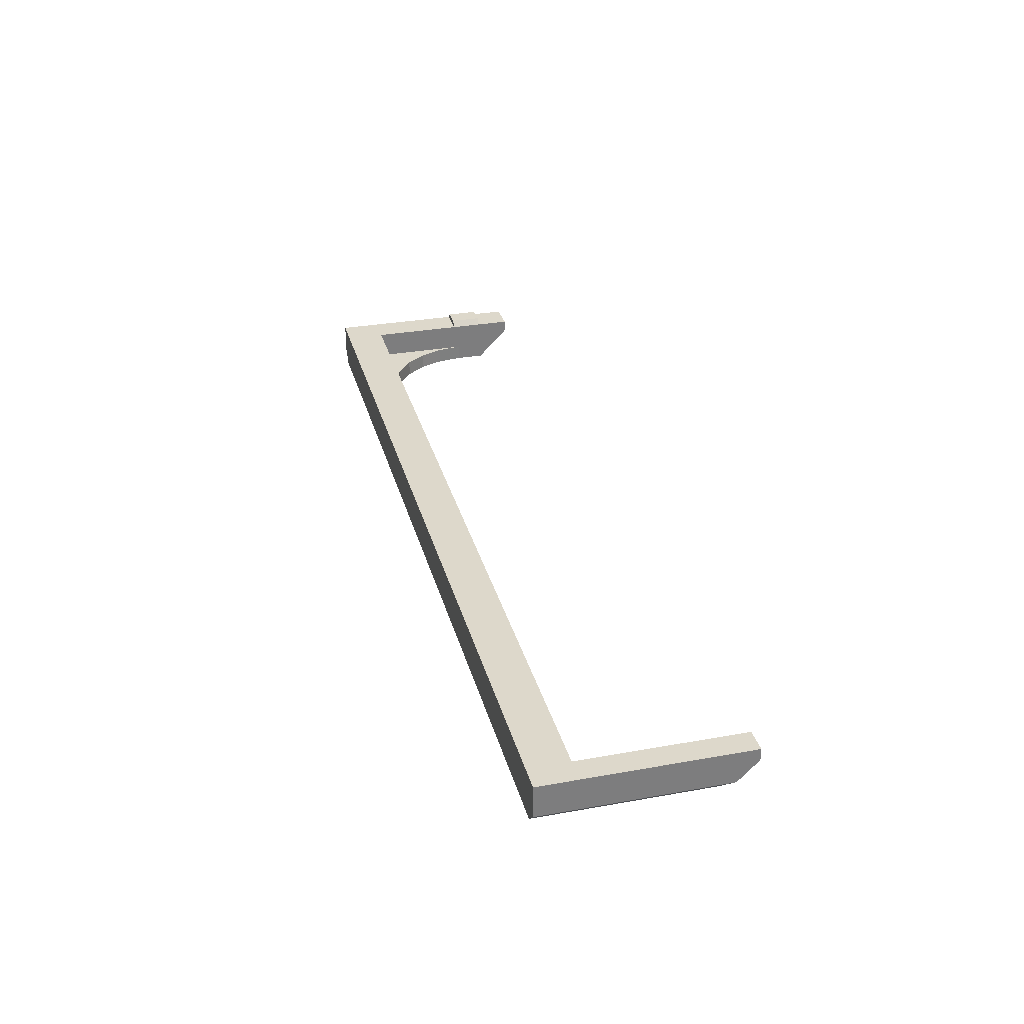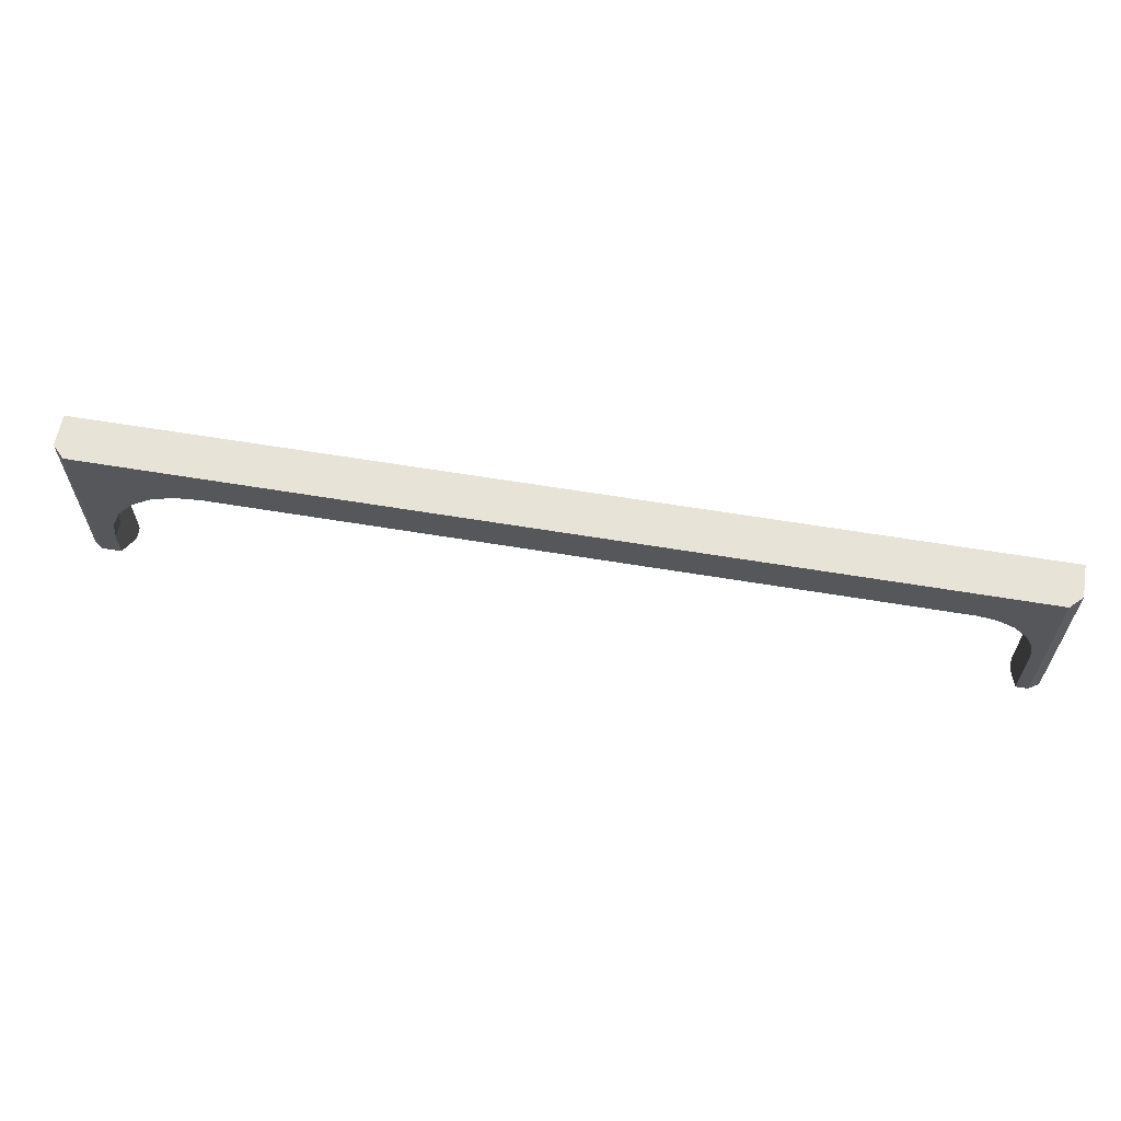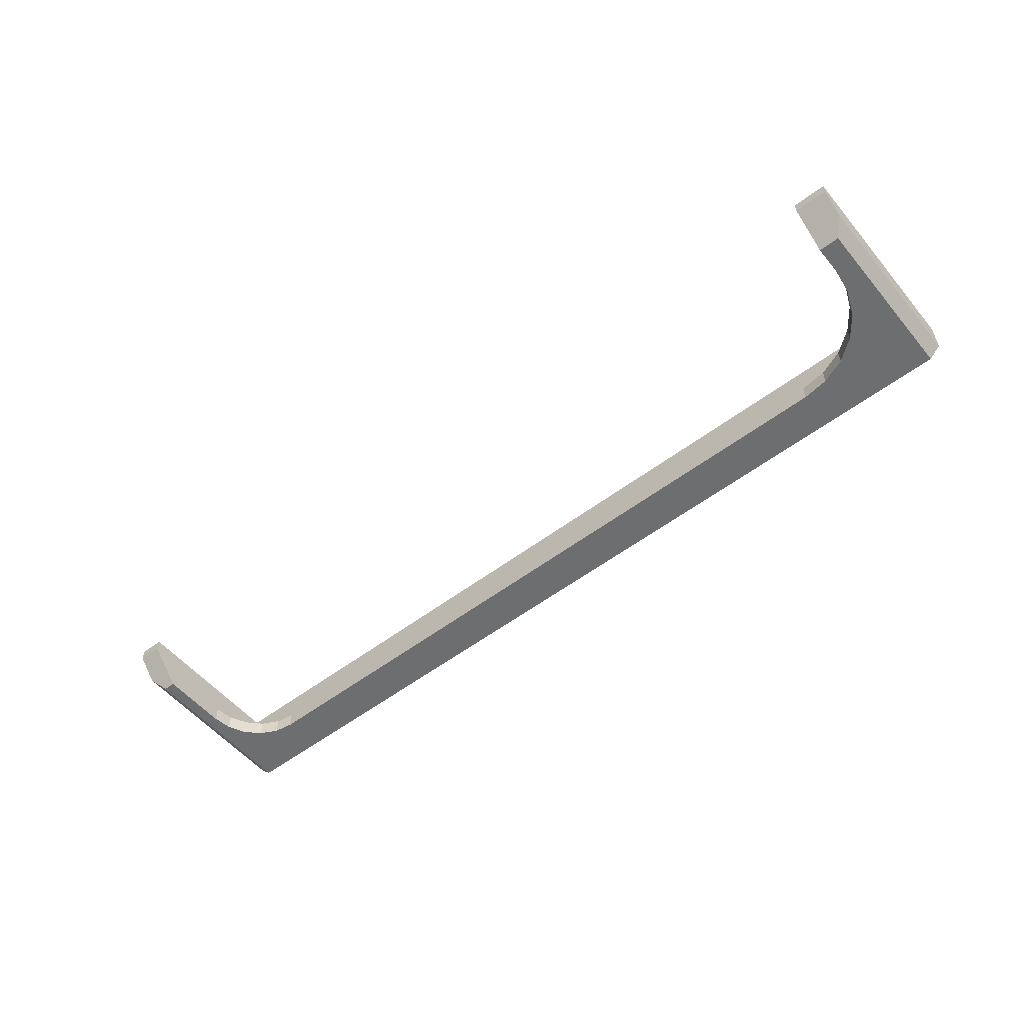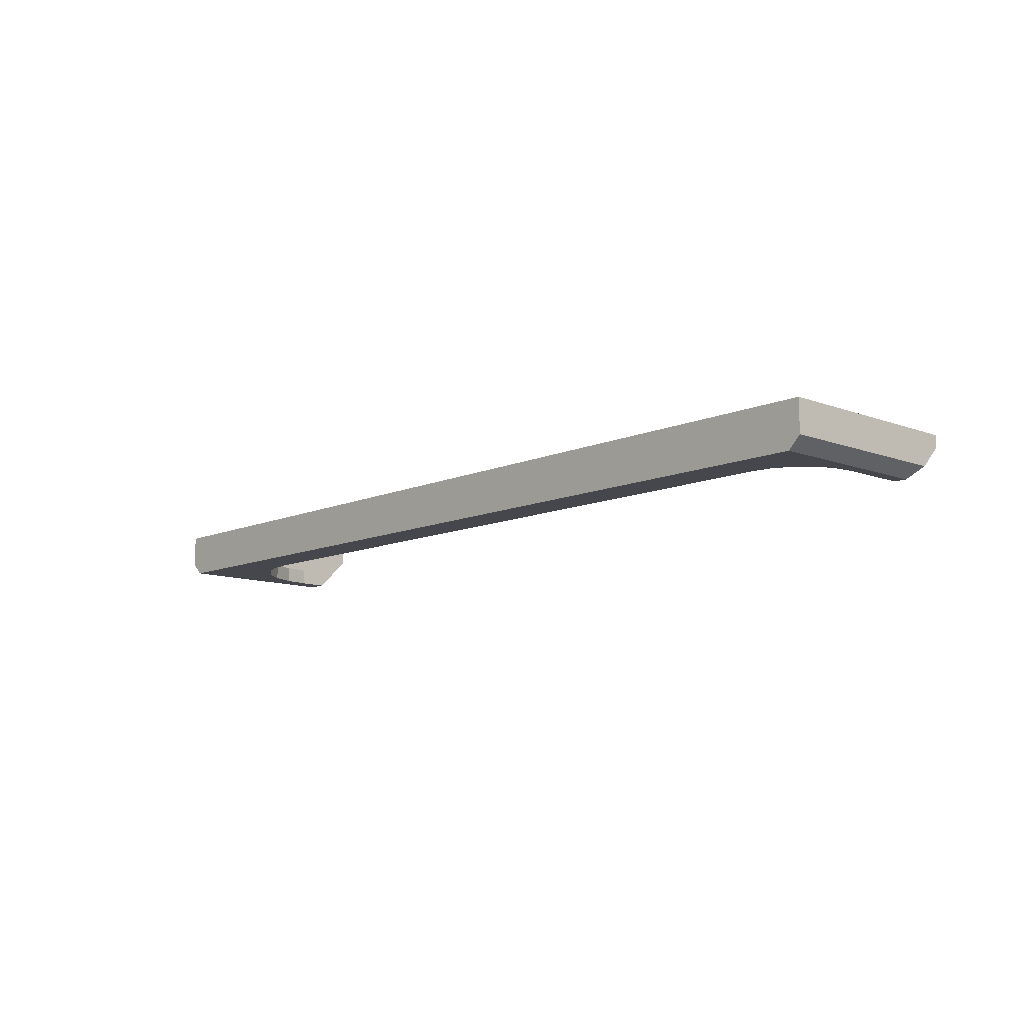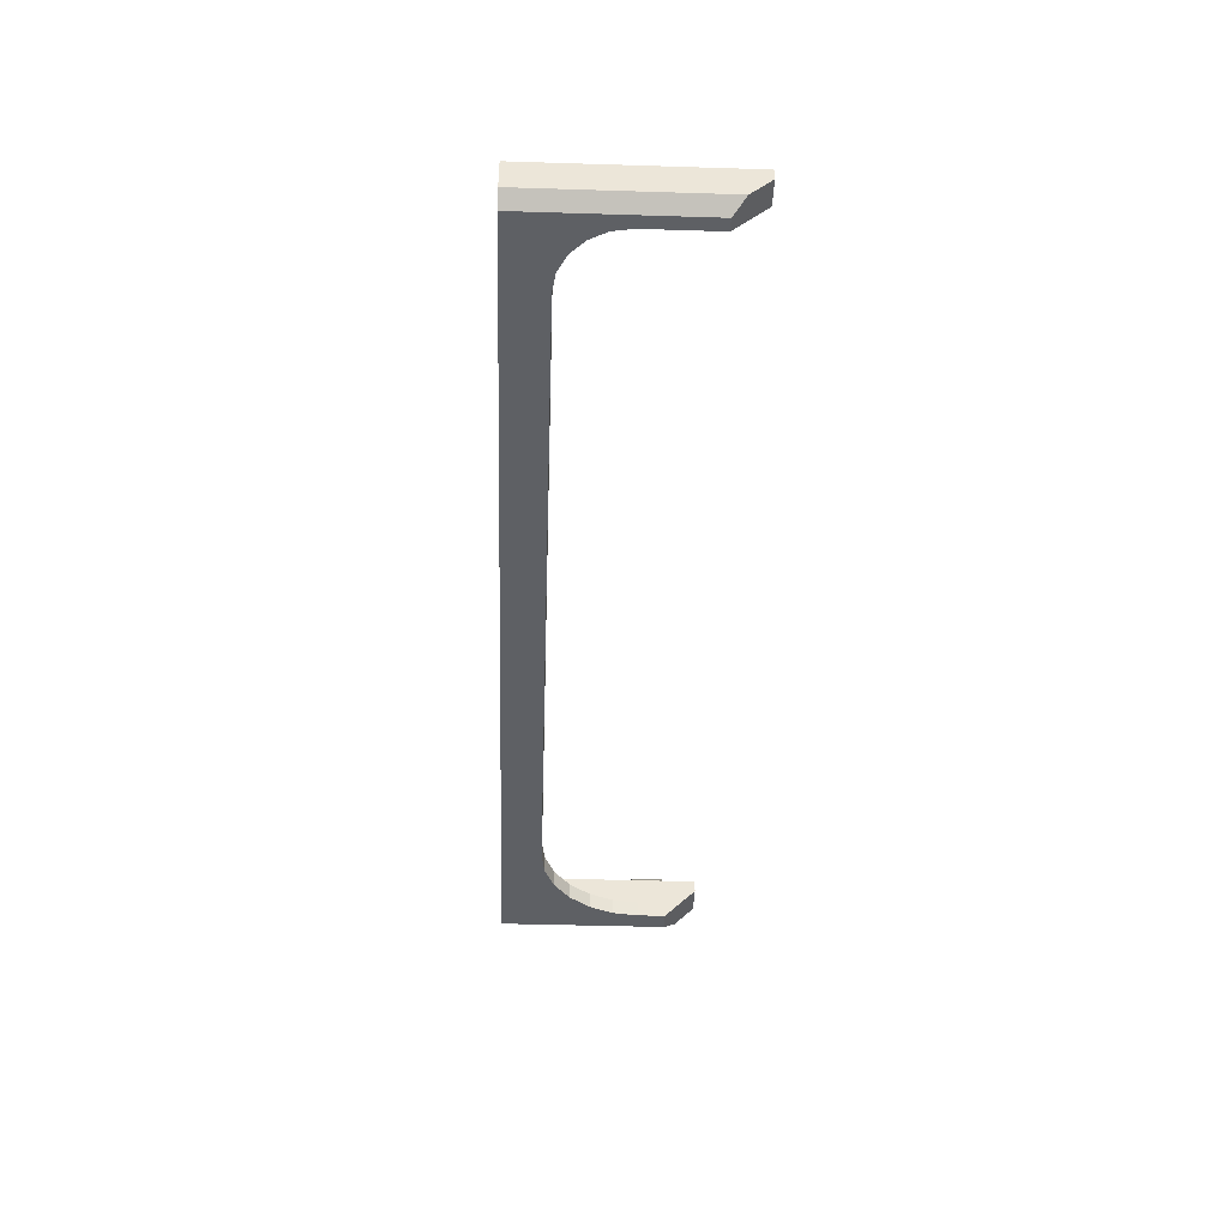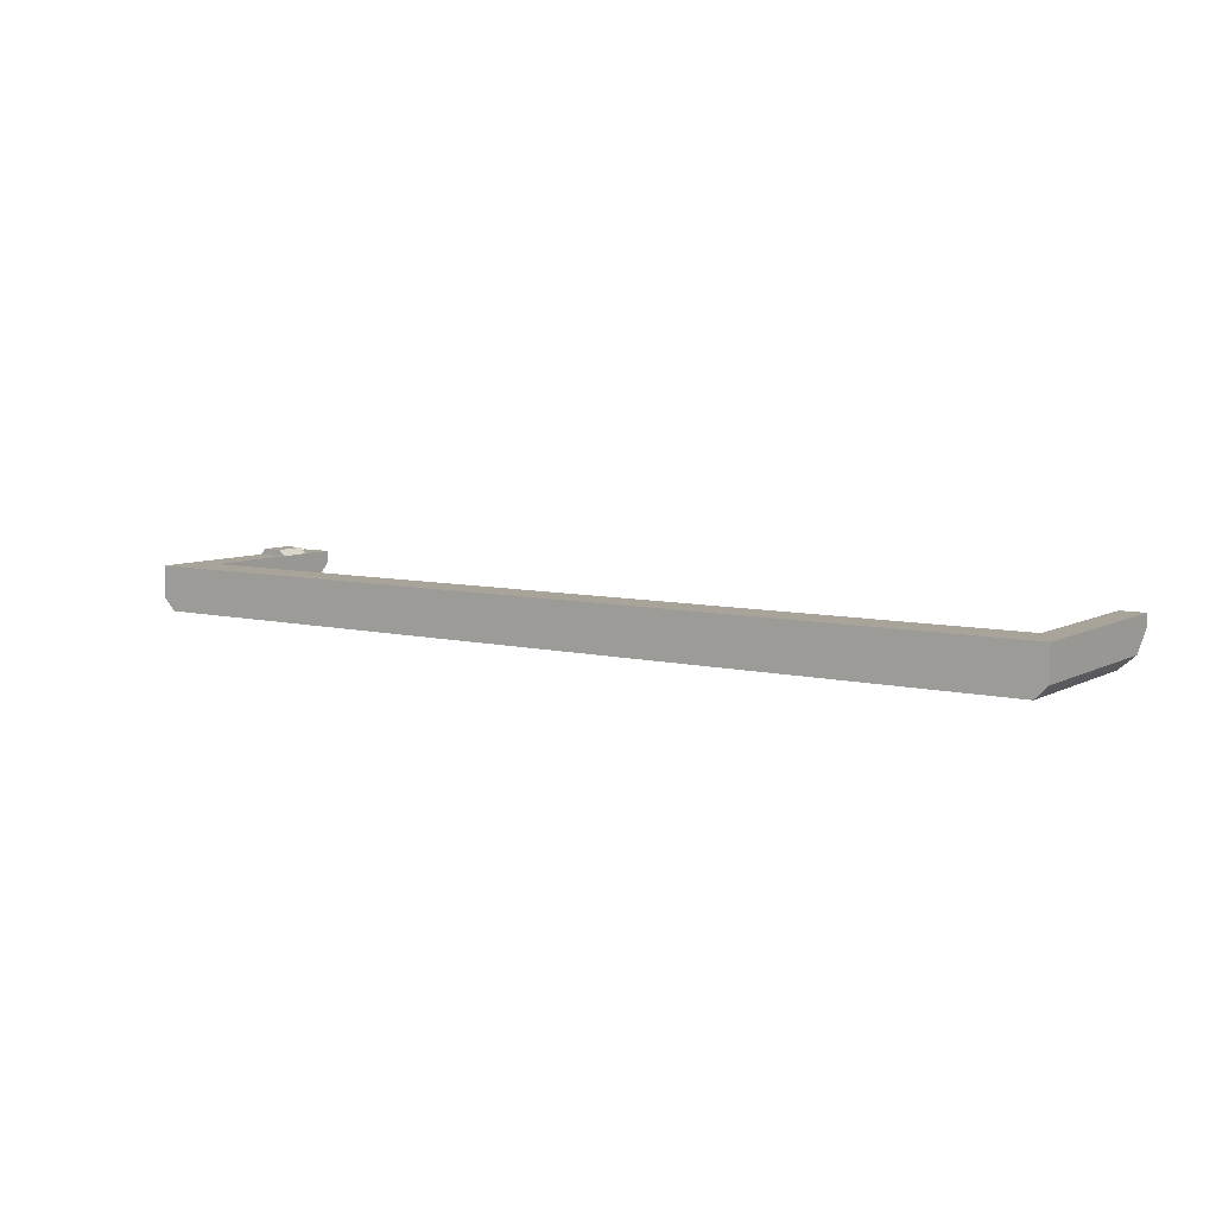
<metadata>
{"format":"obj","ext":"obj","renderer":"f3d","projection":"perspective","resolution":1024,"background":"white","views":[{"elev":31.1,"azim":75.6,"up":"+Y"},{"elev":61.9,"azim":9.6,"up":"+Z"},{"elev":-54.3,"azim":-141.1,"up":"+Y"},{"elev":-11.0,"azim":47.2,"up":"+Y"},{"elev":-43.0,"azim":87.9,"up":"+Y"},{"elev":7.3,"azim":34.6,"up":"+Y"}]}
</metadata>
<code>
v -0.2215 -0.011 -0.035
v -0.2215 -0.011 -0.042
v -0.2215 -0.007 -0.035
v -0.2215 -0.003 -0.05
v -0.2215 2.161e-10 -0.01
v -0.2215 -0.007 -0.01
v -0.2215 2.161e-10 -0.0335
v -0.2215 2.161e-10 -0.0415
v -0.2215 2.161e-10 -0.05
v -0.006 -0.007 -0.025
v -0.006 -0.007 -0.01
v -0.006 2.161e-10 -0.01
v -0.006 -0.011 -0.042
v -0.006 -0.011 -0.025
v -0.006 -0.003 -0.05
v -0.006 2.161e-10 -0.05
v -0.1965 -0.007 -0.01
v -0.2029 -0.007 -0.01085
v -0.2089 -0.007 -0.01335
v -0.2141 -0.007 -0.01732
v -0.2181 -0.007 -0.0225
v -0.2206 -0.007 -0.02853
v -0.006734 -0.007 -0.02036
v -0.008865 -0.007 -0.01618
v -0.01218 -0.007 -0.01286
v -0.01636 -0.007 -0.01073
v -0.021 -0.007 -0.01
v -0.2294 2.161e-10 -0.0335
v -0.2294 2.161e-10 -3.576e-09
v 2.373e-16 2.161e-10 -3.576e-09
v 2.68e-16 2.161e-10 -0.05
v -0.2294 2.161e-10 -0.05
v -0.2294 2.161e-10 -0.0415
v -0.2206 -0.011 -0.02853
v -0.2181 -0.011 -0.0225
v -0.2141 -0.011 -0.01732
v -0.2089 -0.011 -0.01335
v -0.2029 -0.011 -0.01085
v -0.1965 -0.011 -0.01
v -0.021 -0.011 -0.01
v -0.01636 -0.011 -0.01073
v -0.01218 -0.011 -0.01286
v -0.008865 -0.011 -0.01618
v -0.006734 -0.011 -0.02036
v -0.003 -0.011 -0.042
v -0.003 -0.011 -3.576e-09
v -0.2265 -0.011 -3.576e-09
v -0.2265 -0.011 -0.042
v -0.2294 -0.008 -0.045
v -0.2294 -0.008 -3.576e-09
v -0.2294 -0.003 -0.05
v 1.04e-16 -0.003 -0.05
v 1.094e-16 2.161e-10 -0.05
v 2.444e-17 -0.008 -3.576e-09
v 2.444e-17 -0.008 -0.045
v 1.556e-17 2.161e-10 -3.576e-09
v 1.889e-17 -0.003 -0.05
v 1.556e-17 2.161e-10 -0.05
v -0.223 0.0015 -0.0335
v -0.228 0.0015 -0.0335
v -0.223 0.0015 -0.0415
v -0.228 0.0015 -0.0415
v 2.236e-15 -0.008 -3.576e-09
v 2.227e-15 2.161e-10 -3.576e-09
v 2.775e-17 -0.008 -0.045
v -4.692e-18 -0.008 -3.576e-09
v 2.553e-16 -0.008 -0.045
v 2.648e-16 -0.003 -0.05
f 1 2 3
f 3 2 4
f 5 6 7
f 7 6 3
f 7 3 8
f 8 3 4
f 8 4 9
f 10 11 12
f 13 14 15
f 15 14 10
f 15 10 16
f 16 10 12
f 17 18 6
f 6 18 19
f 6 19 20
f 20 21 6
f 6 21 22
f 6 22 3
f 10 23 11
f 11 23 24
f 24 25 11
f 11 25 26
f 11 26 27
f 7 28 5
f 5 28 29
f 5 29 12
f 12 29 30
f 12 30 16
f 16 30 31
f 9 32 8
f 8 32 33
f 1 3 34
f 34 3 22
f 34 22 35
f 35 22 21
f 35 21 36
f 36 21 20
f 36 20 37
f 37 20 19
f 37 19 38
f 38 19 18
f 38 18 39
f 39 18 17
f 5 12 27
f 27 12 11
f 6 5 17
f 17 5 27
f 17 27 39
f 39 27 40
f 40 27 41
f 41 27 26
f 41 26 42
f 42 26 25
f 42 25 43
f 43 25 24
f 43 24 44
f 44 24 23
f 44 23 14
f 14 23 10
f 13 45 14
f 14 45 46
f 14 46 44
f 41 42 46
f 46 42 43
f 46 43 44
f 34 35 47
f 47 35 36
f 47 36 37
f 37 38 47
f 47 38 39
f 47 39 46
f 46 39 40
f 46 40 41
f 34 47 1
f 1 47 48
f 1 48 2
f 49 50 29
f 32 51 33
f 33 51 49
f 33 49 28
f 28 49 29
f 51 32 4
f 4 32 9
f 15 16 52
f 52 16 53
f 54 55 56
f 56 55 57
f 56 57 58
f 59 60 7
f 7 60 28
f 8 33 61
f 61 33 62
f 61 62 59
f 59 62 60
f 46 63 64
f 46 64 47
f 47 64 29
f 47 29 50
f 8 61 7
f 7 61 59
f 28 60 33
f 33 60 62
f 49 48 50
f 50 48 47
f 45 65 46
f 46 65 66
f 45 13 67
f 67 13 15
f 67 15 68
f 2 48 4
f 4 48 49
f 4 49 51

</code>
